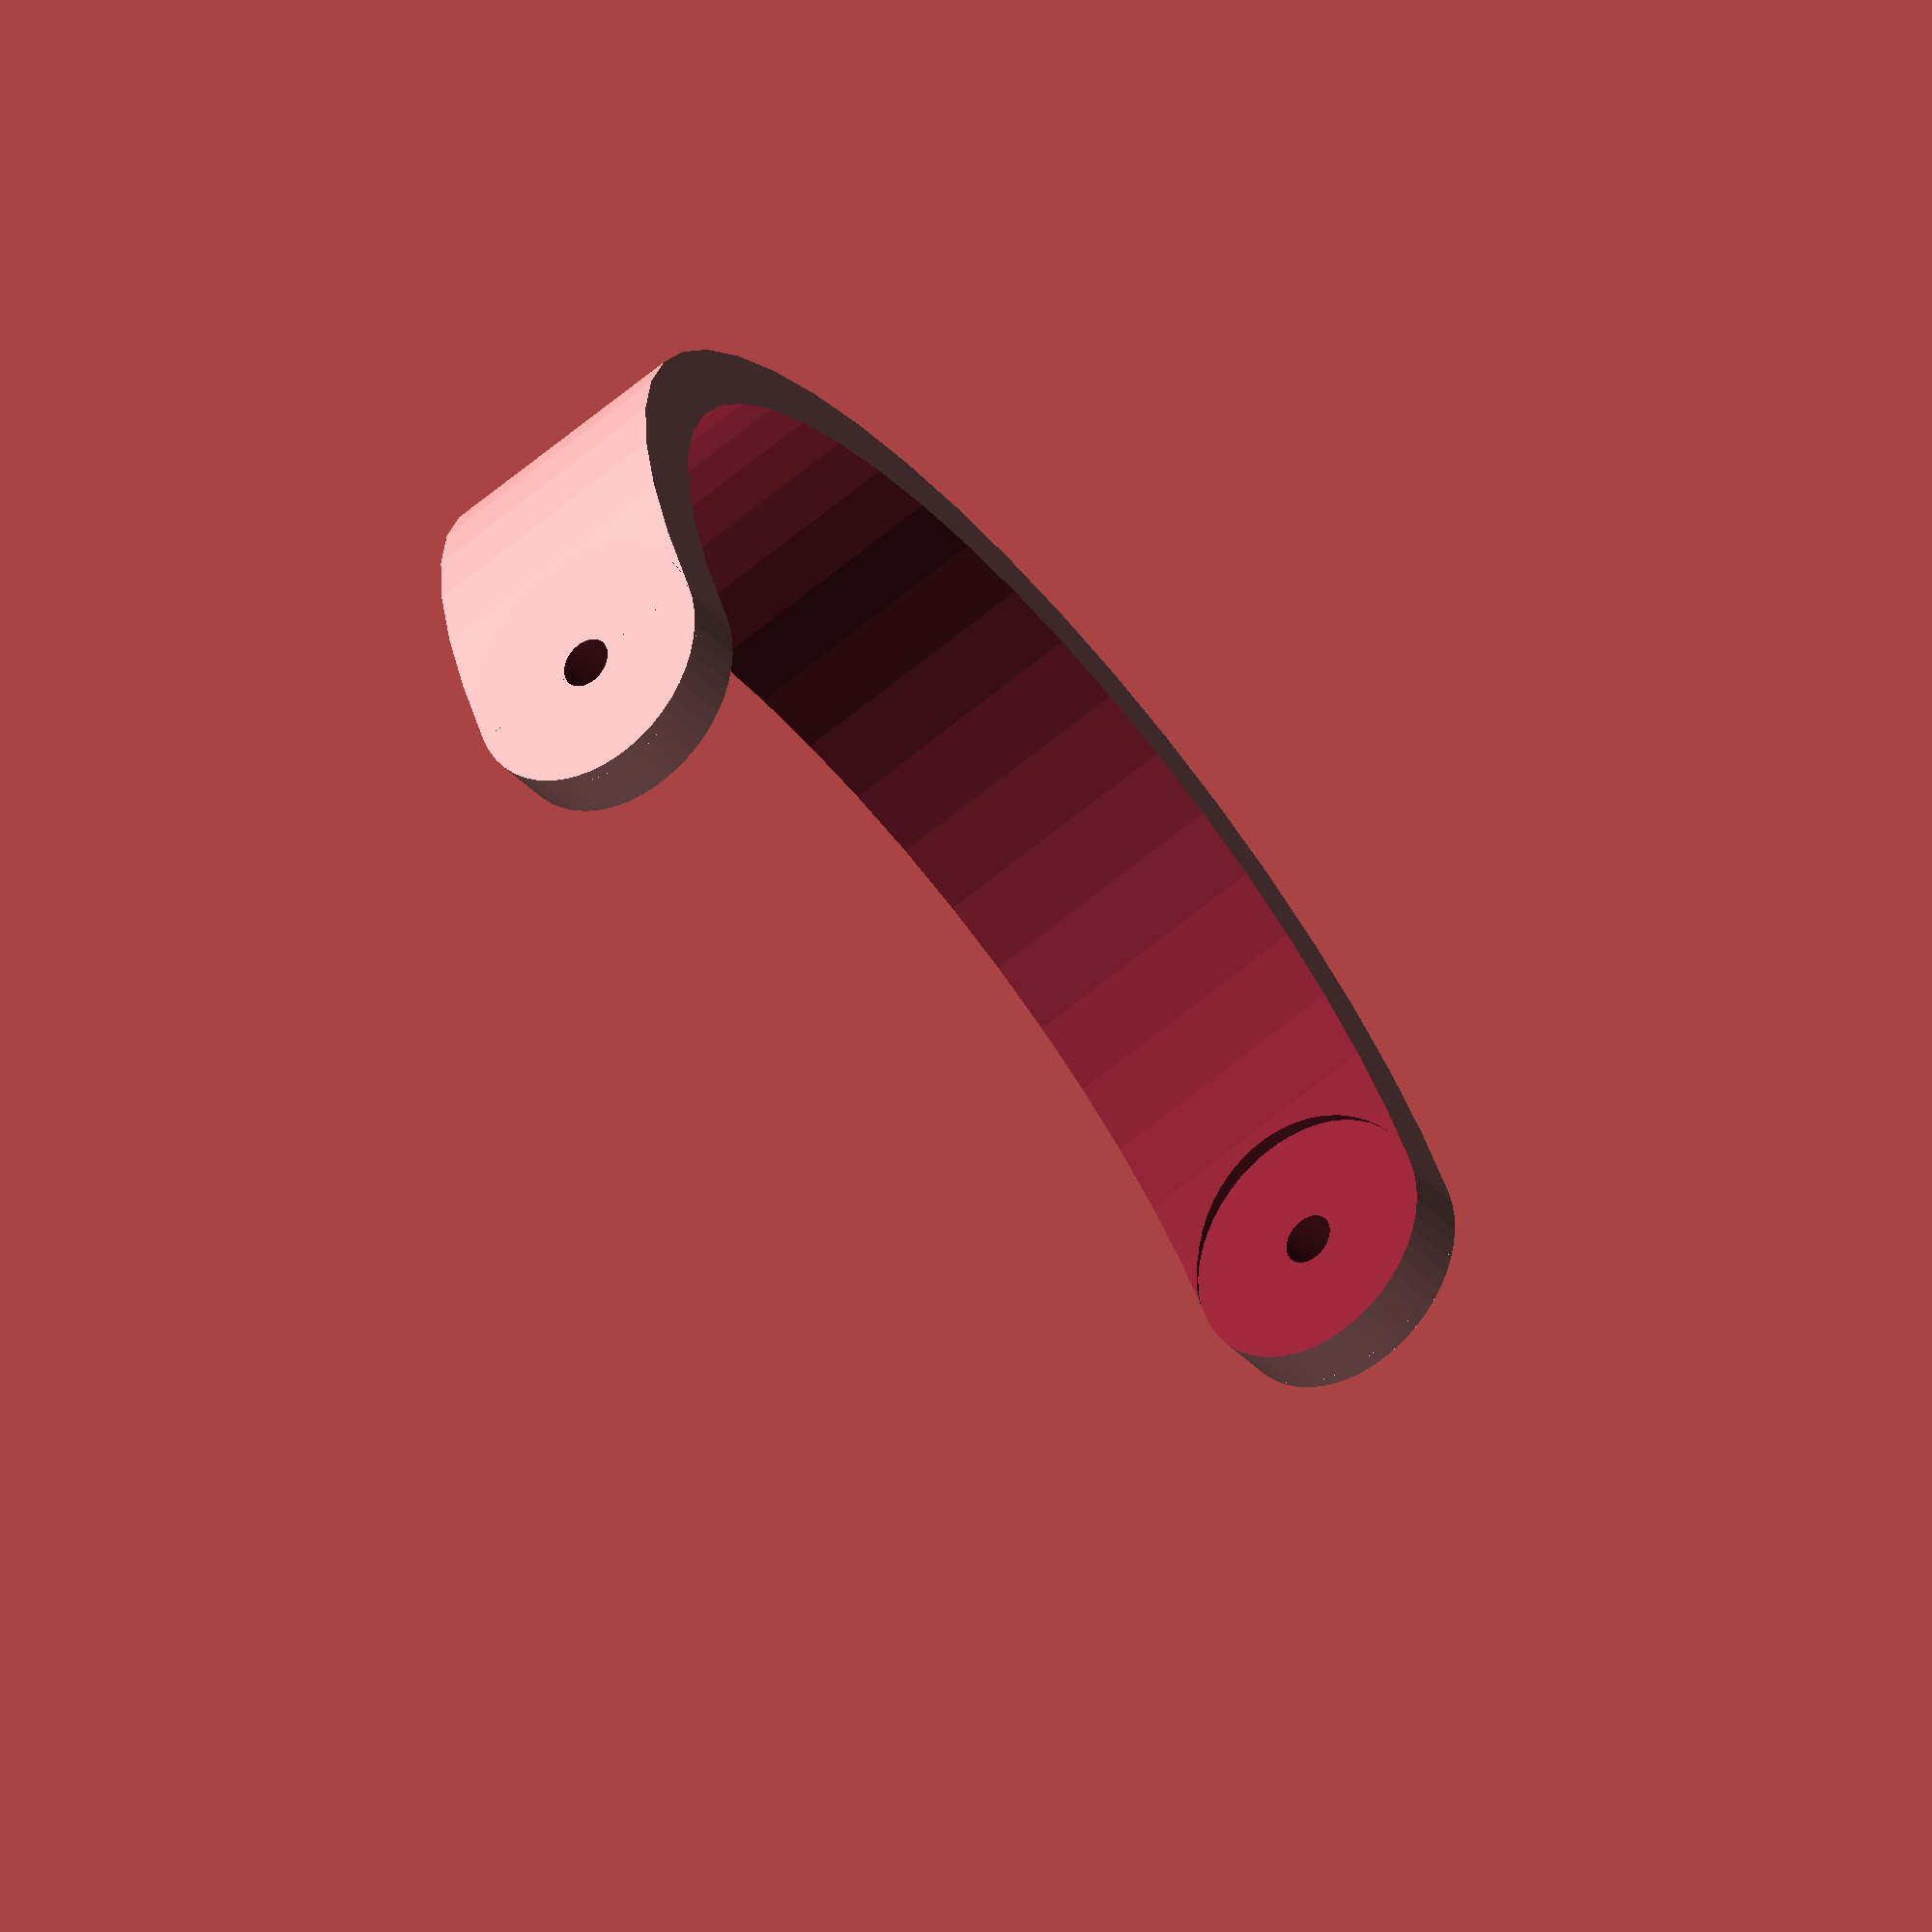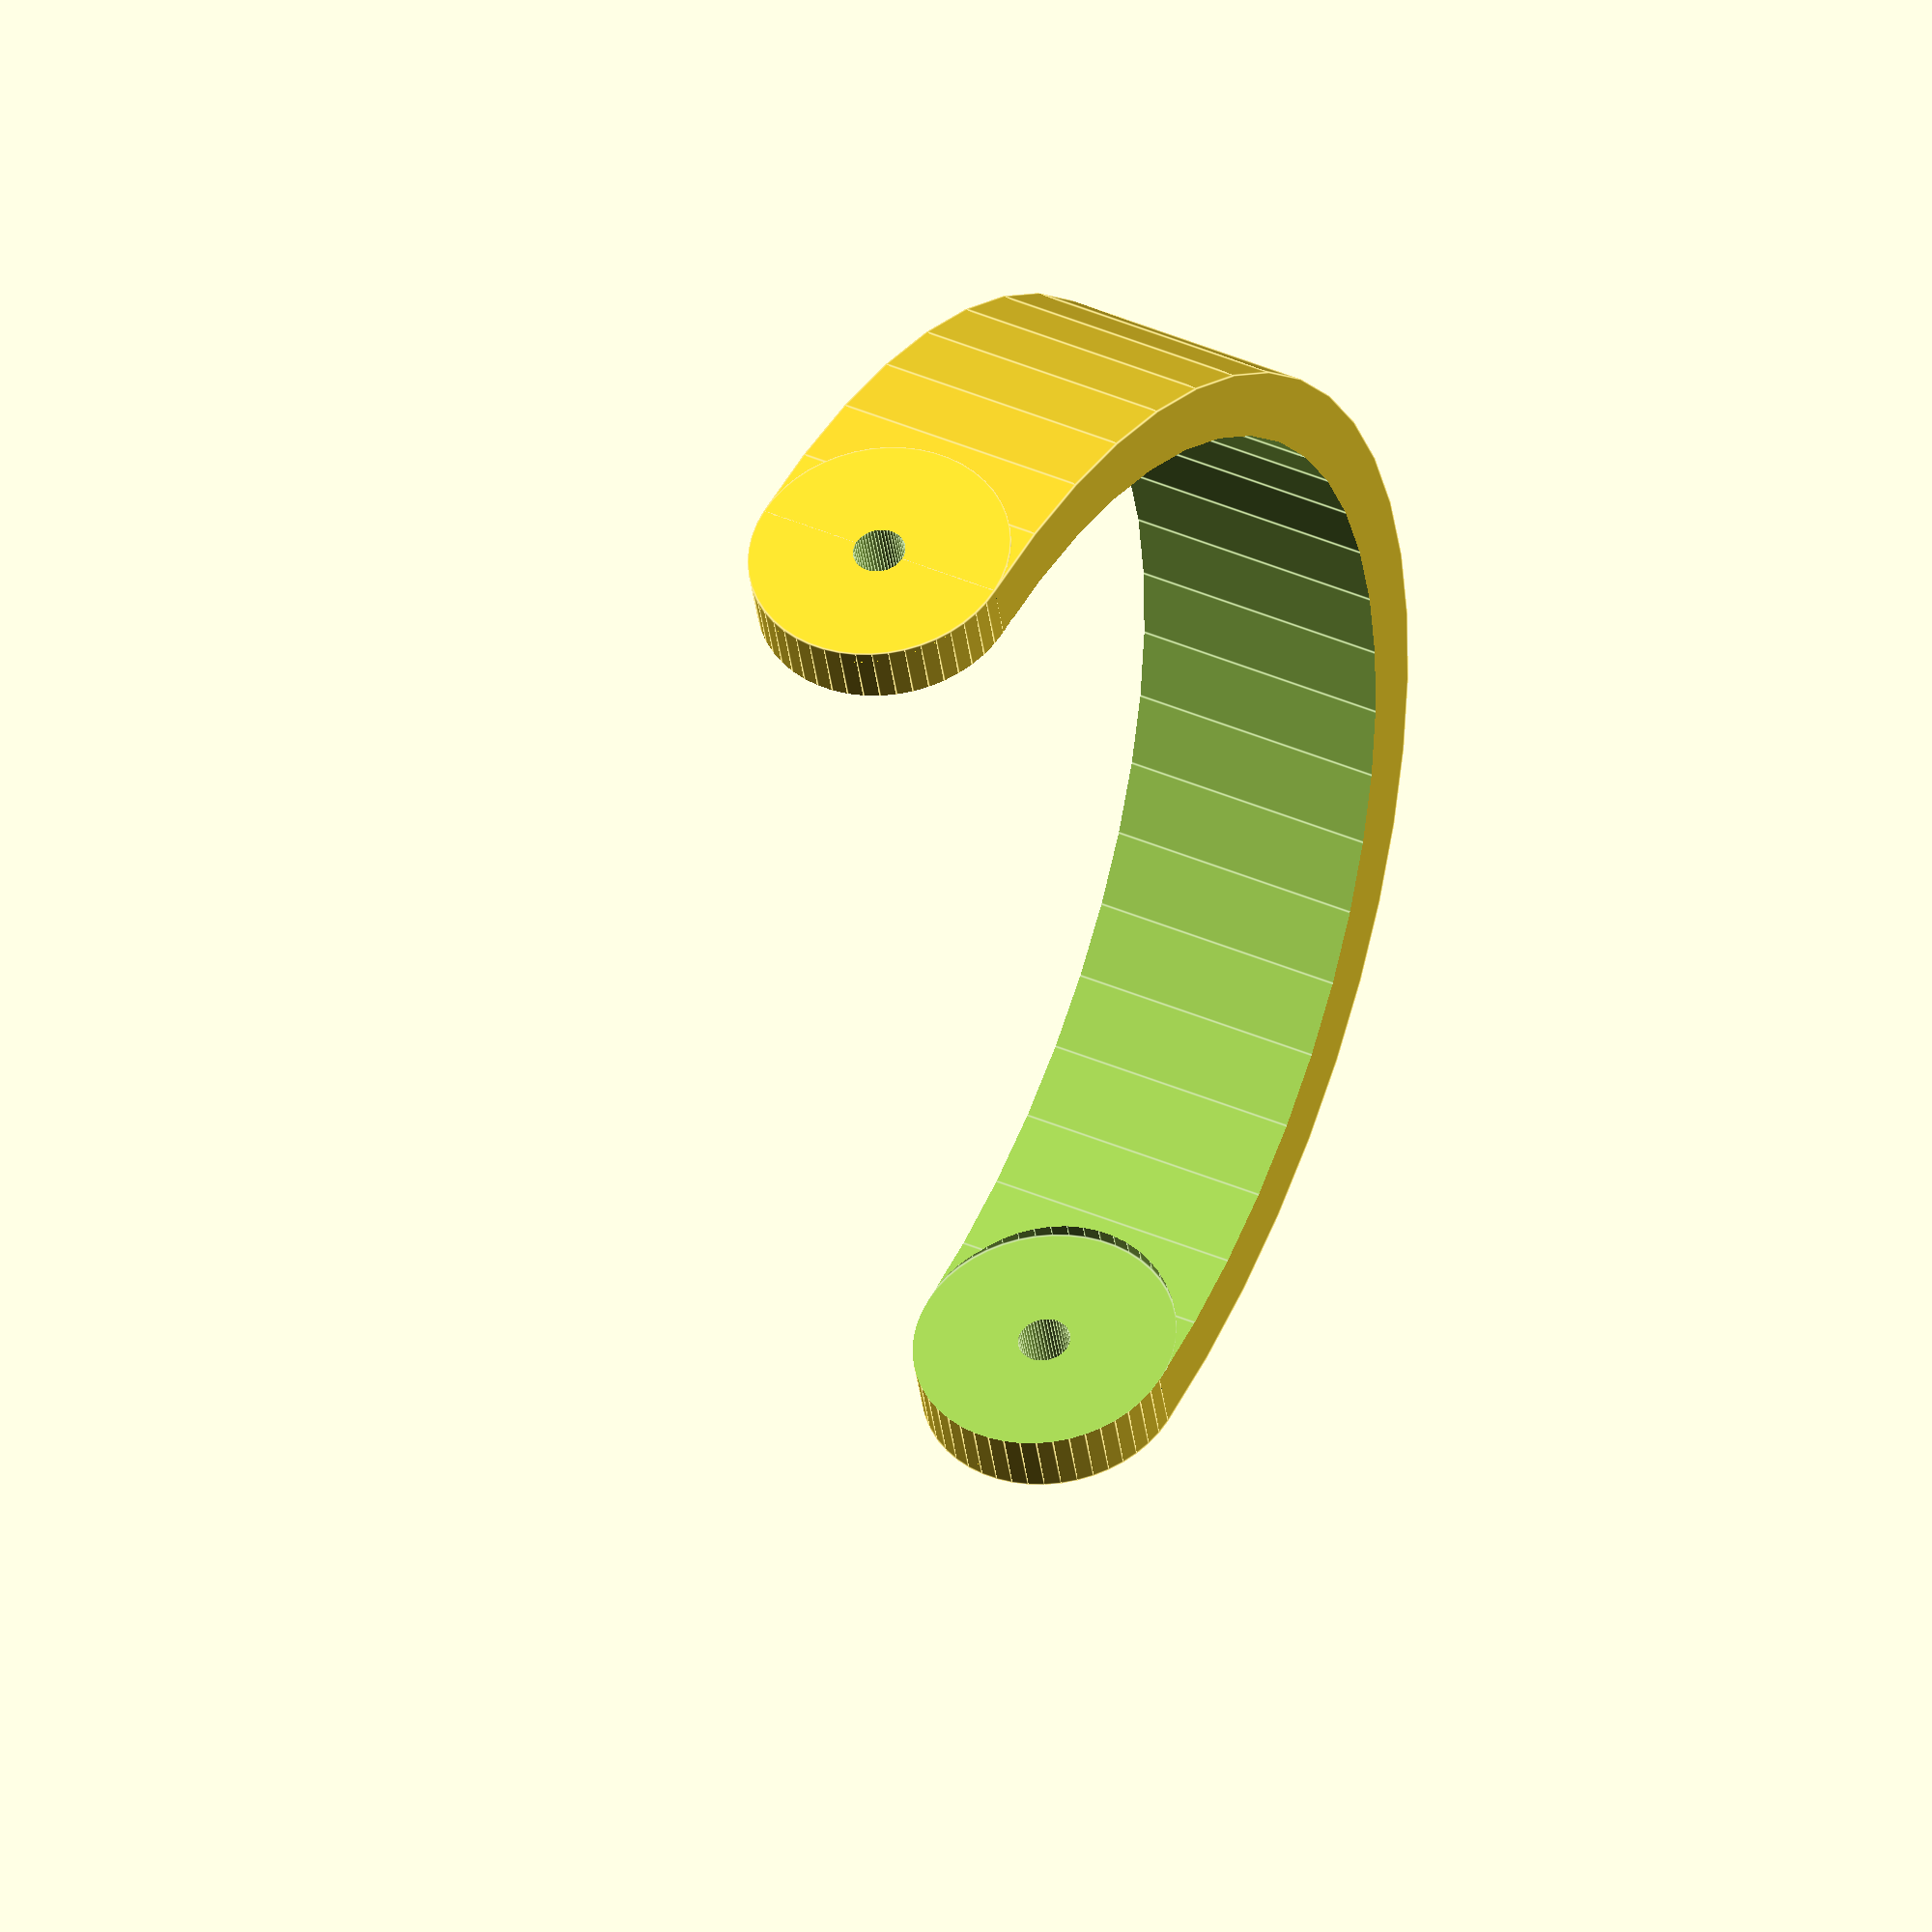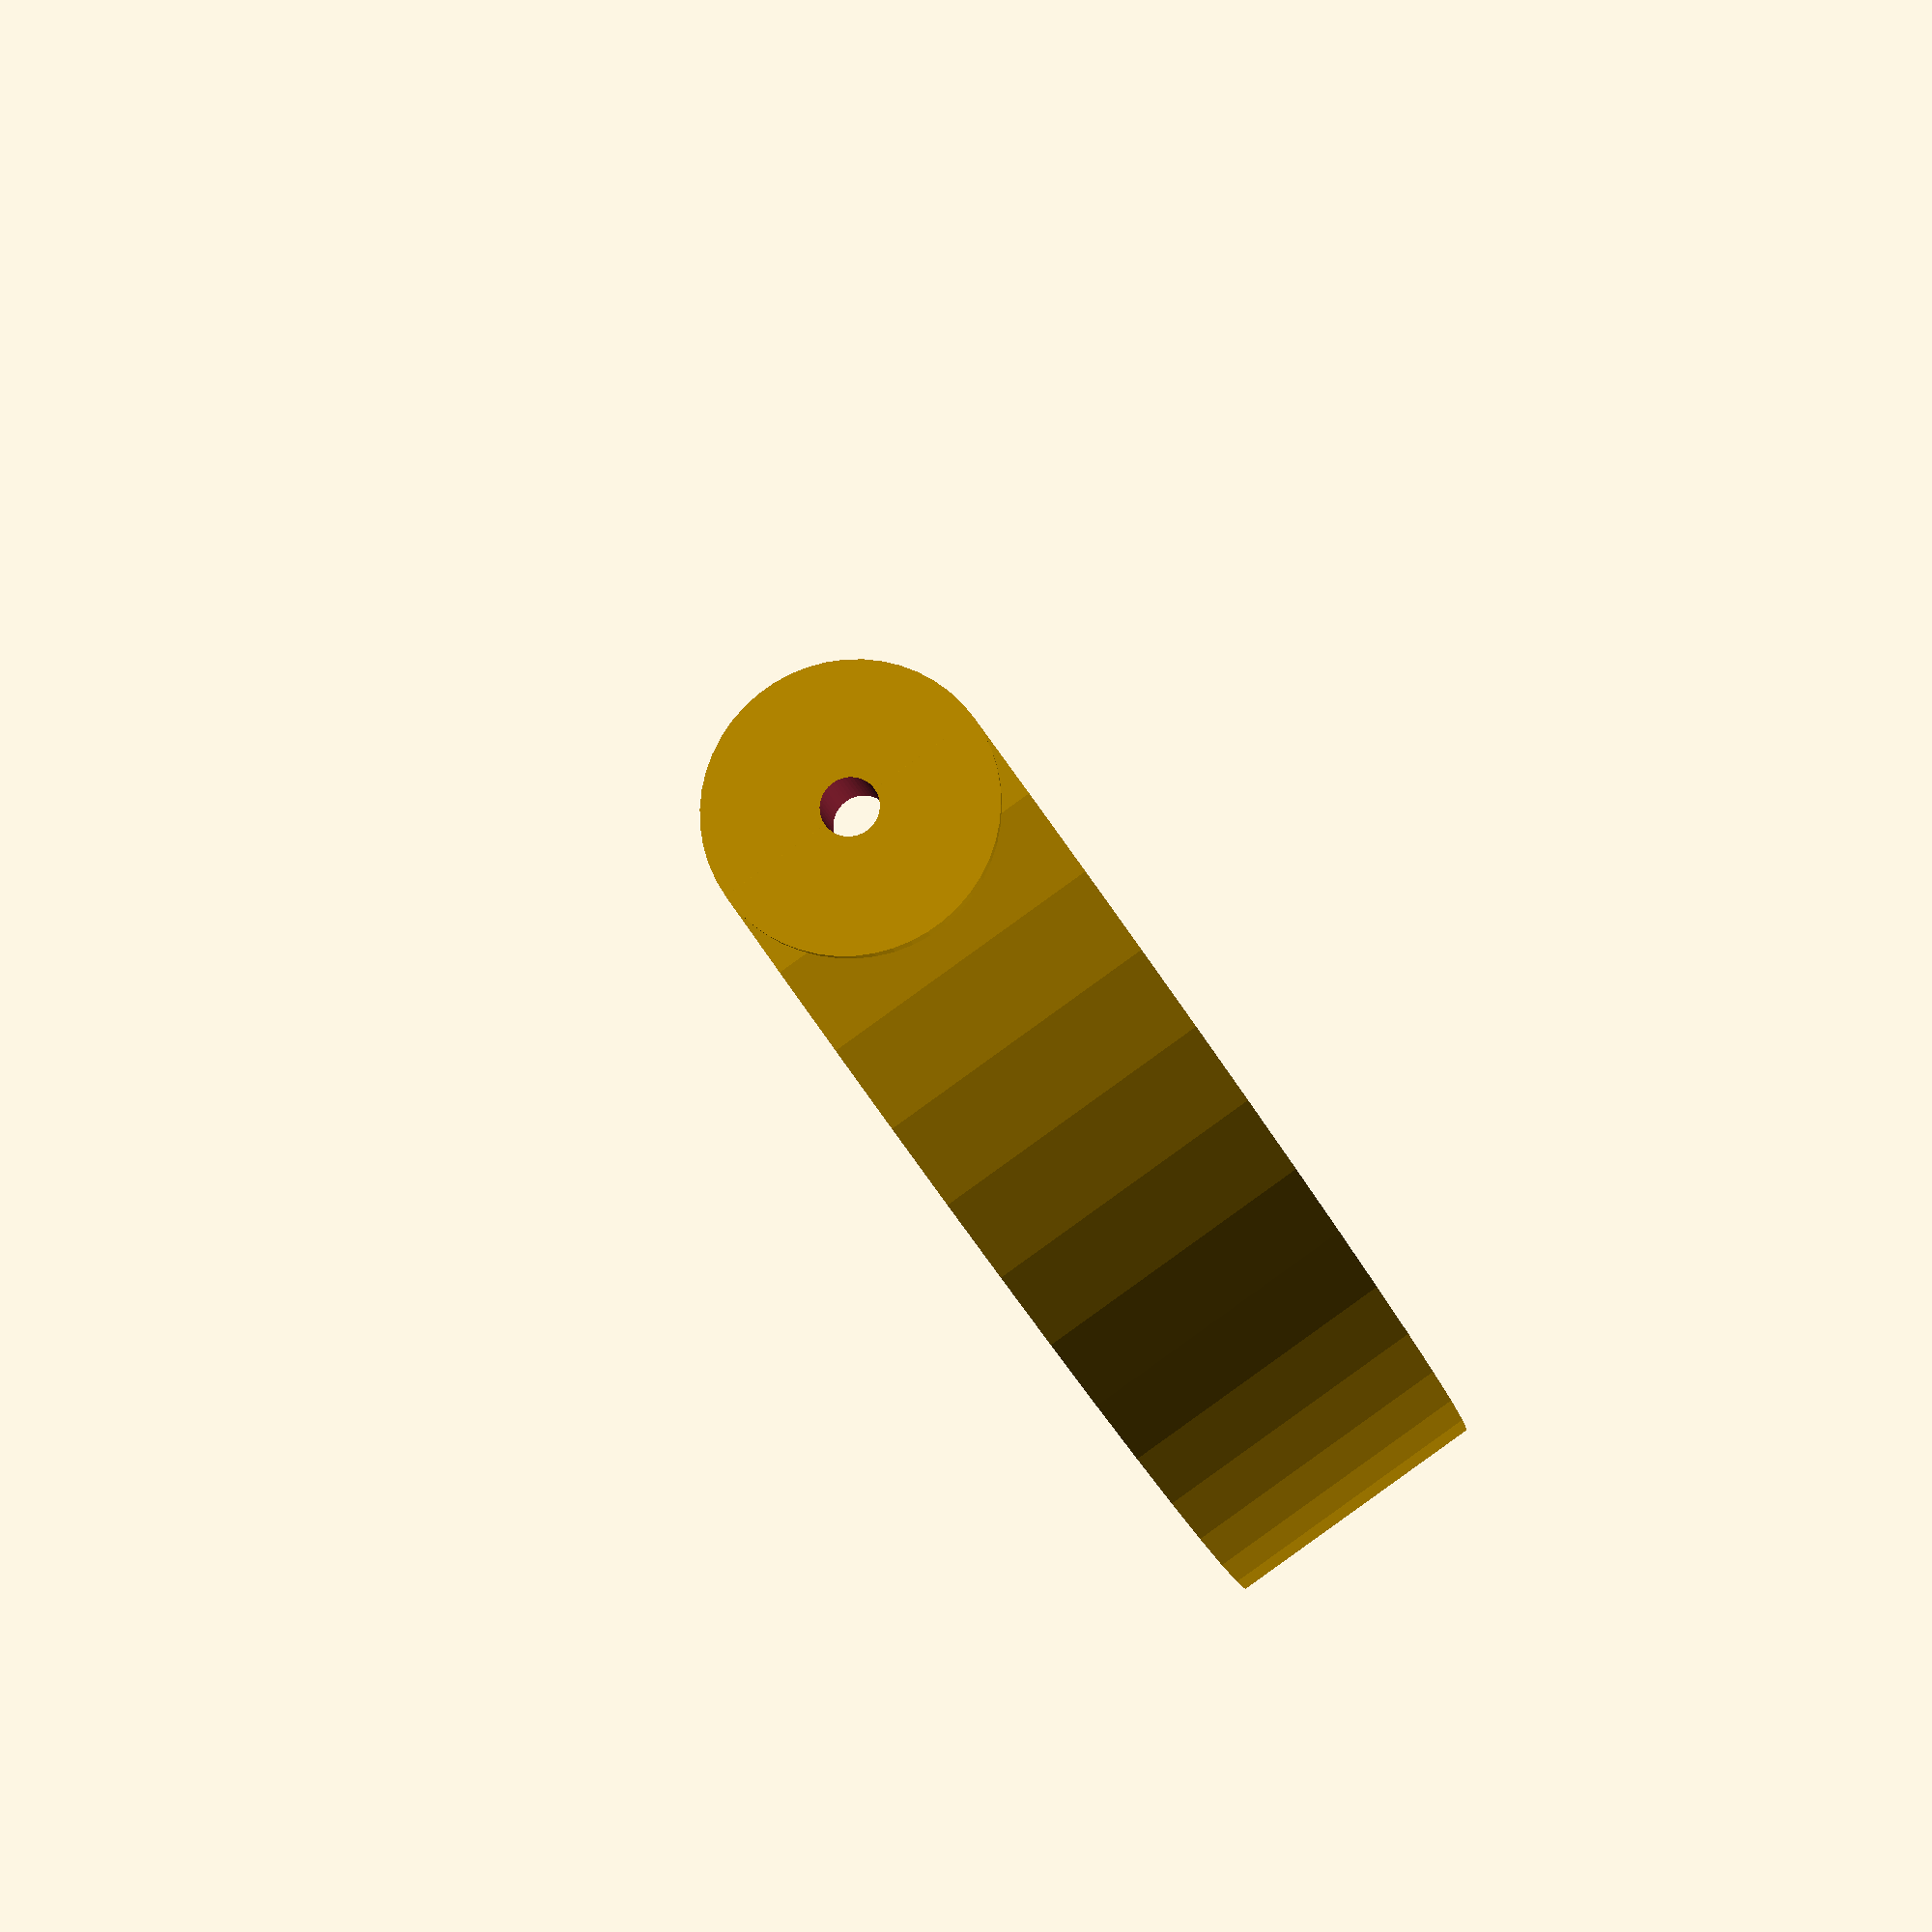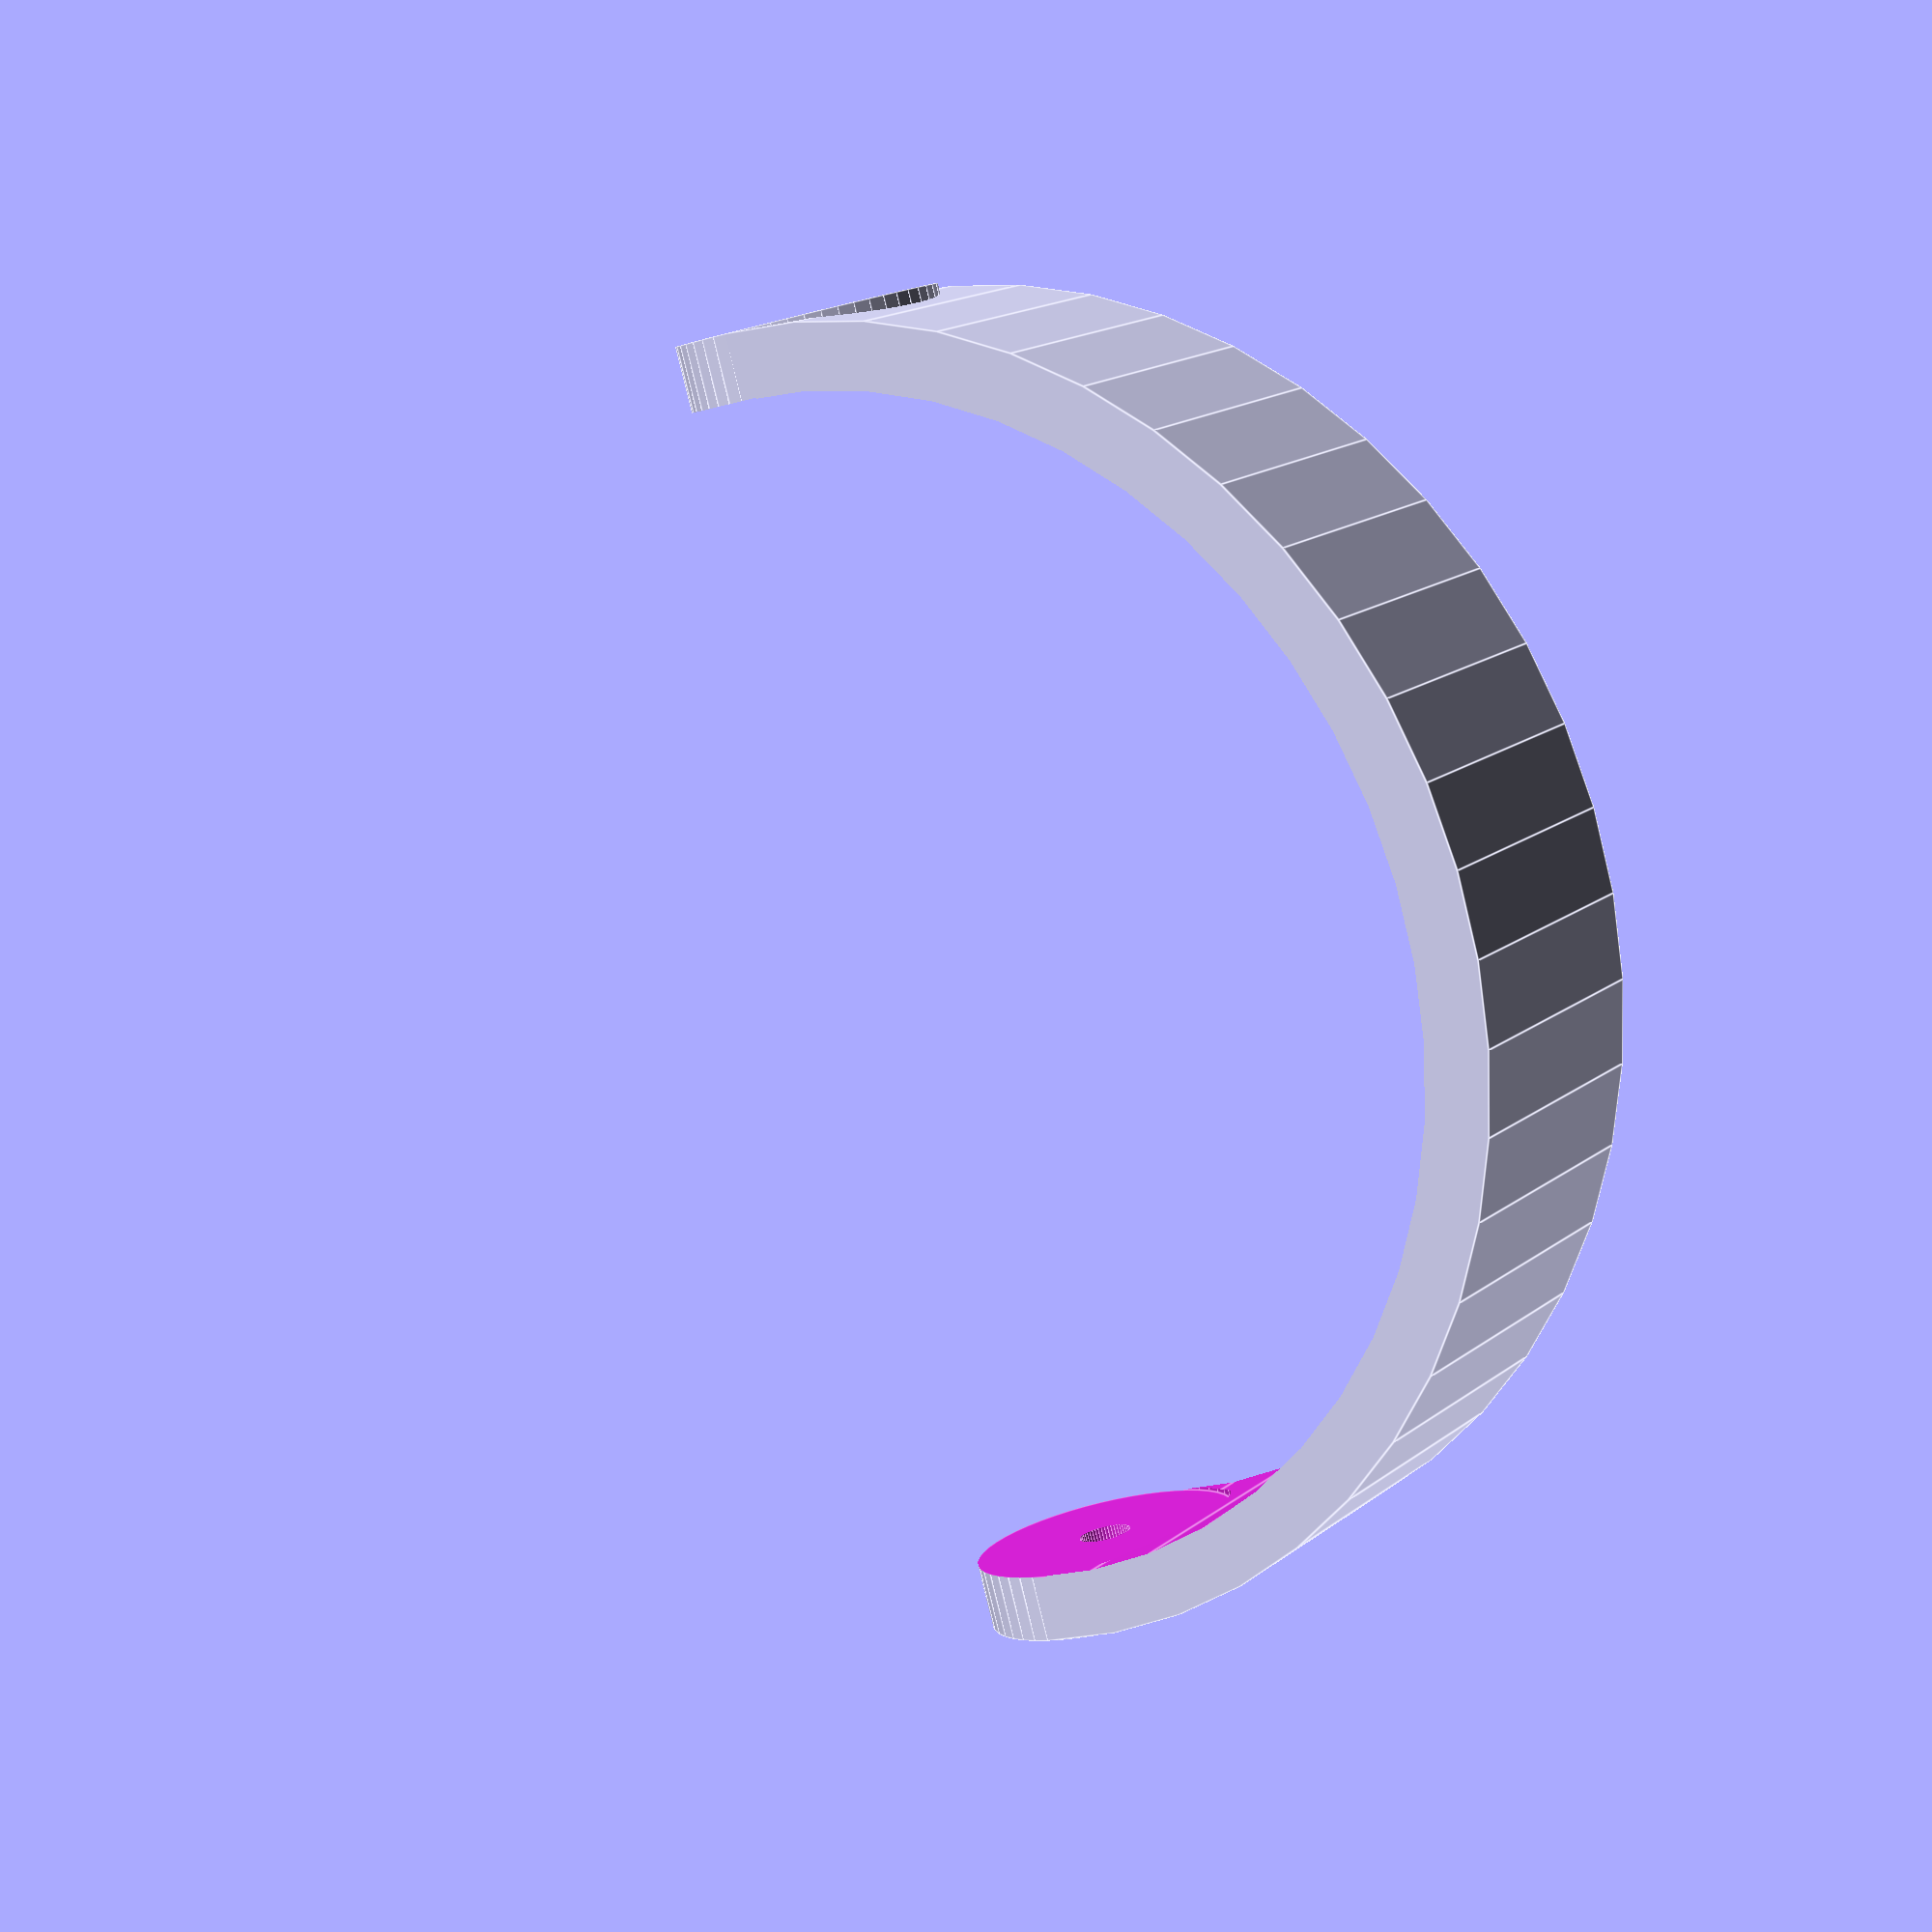
<openscad>
//Customizable Shadow Band - to cast a shadow on solar radiation equipment so you can look at global and direct radiation


//Height of band
h=20; 
// radius of band
r=50; 
//Thickness of band
t= 5; 
// Center extension width
w=10; 
//Center extension hole size
e=2;

module shadowband ()
{
difference(){

		union(){
		rotate([0,90,0])cylinder(h = 2*r, r1 = w, r2 = w, center = true, $fn=50);
			difference(){
			cylinder(h = h, r1 = r, r2 = r, center = true, $fn=50);
			cylinder(h = h+2, r1 = r-t, r2 = r-t, center = true, $fn=50);
			translate([-r,0,-h/2-1])cube([2*r+2,r+1,h+2]);
						}
				}
rotate([0,90,0])cylinder(h = 2*r+2, r1 = e, r2 = e, center = true, $fn=50);
rotate([0,90,0])cylinder(h = 2*r-2*t, r1 = w+0.1, r2 = w+0.1, center = true, $fn=50);
			}
}

shadowband ();
</openscad>
<views>
elev=246.3 azim=333.9 roll=230.4 proj=o view=wireframe
elev=322.6 azim=105.4 roll=119.5 proj=o view=edges
elev=89.8 azim=285.1 roll=305.7 proj=p view=wireframe
elev=343.1 azim=106.6 roll=214.3 proj=p view=edges
</views>
